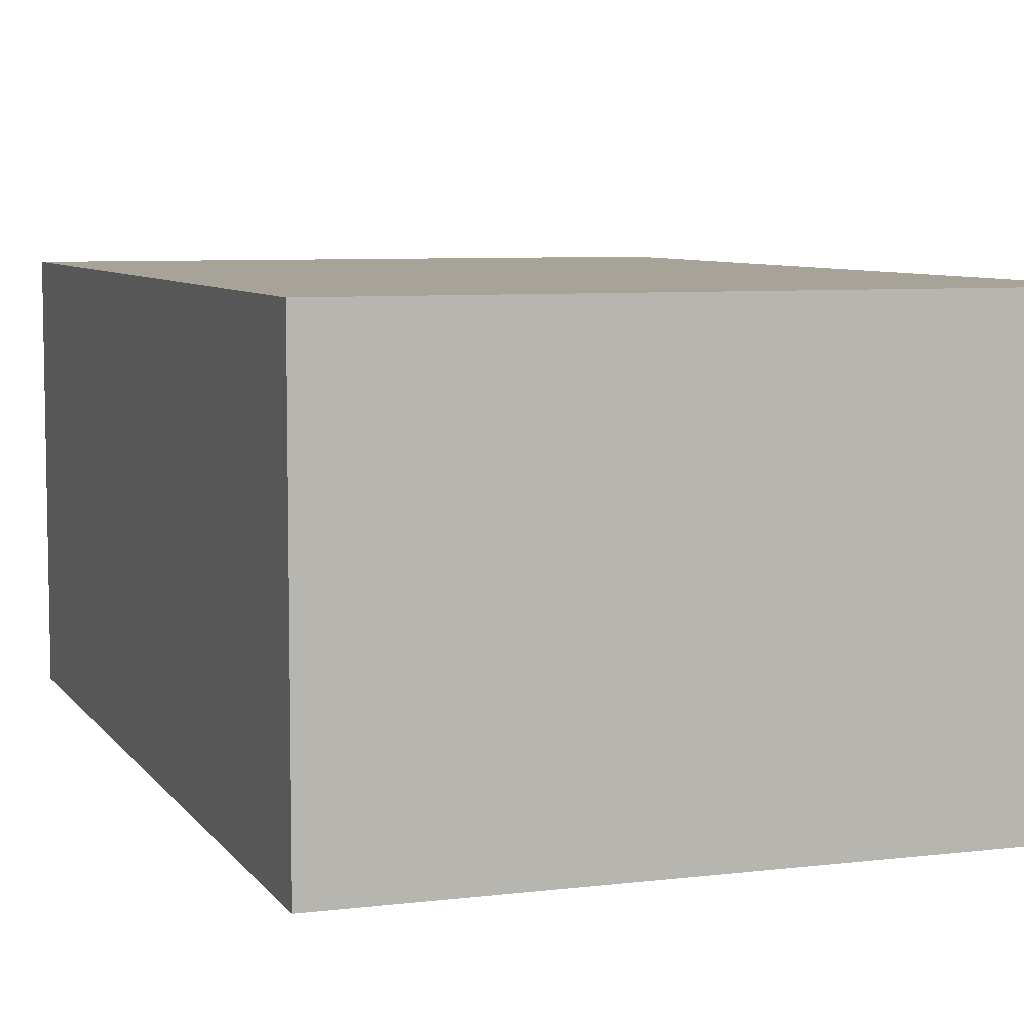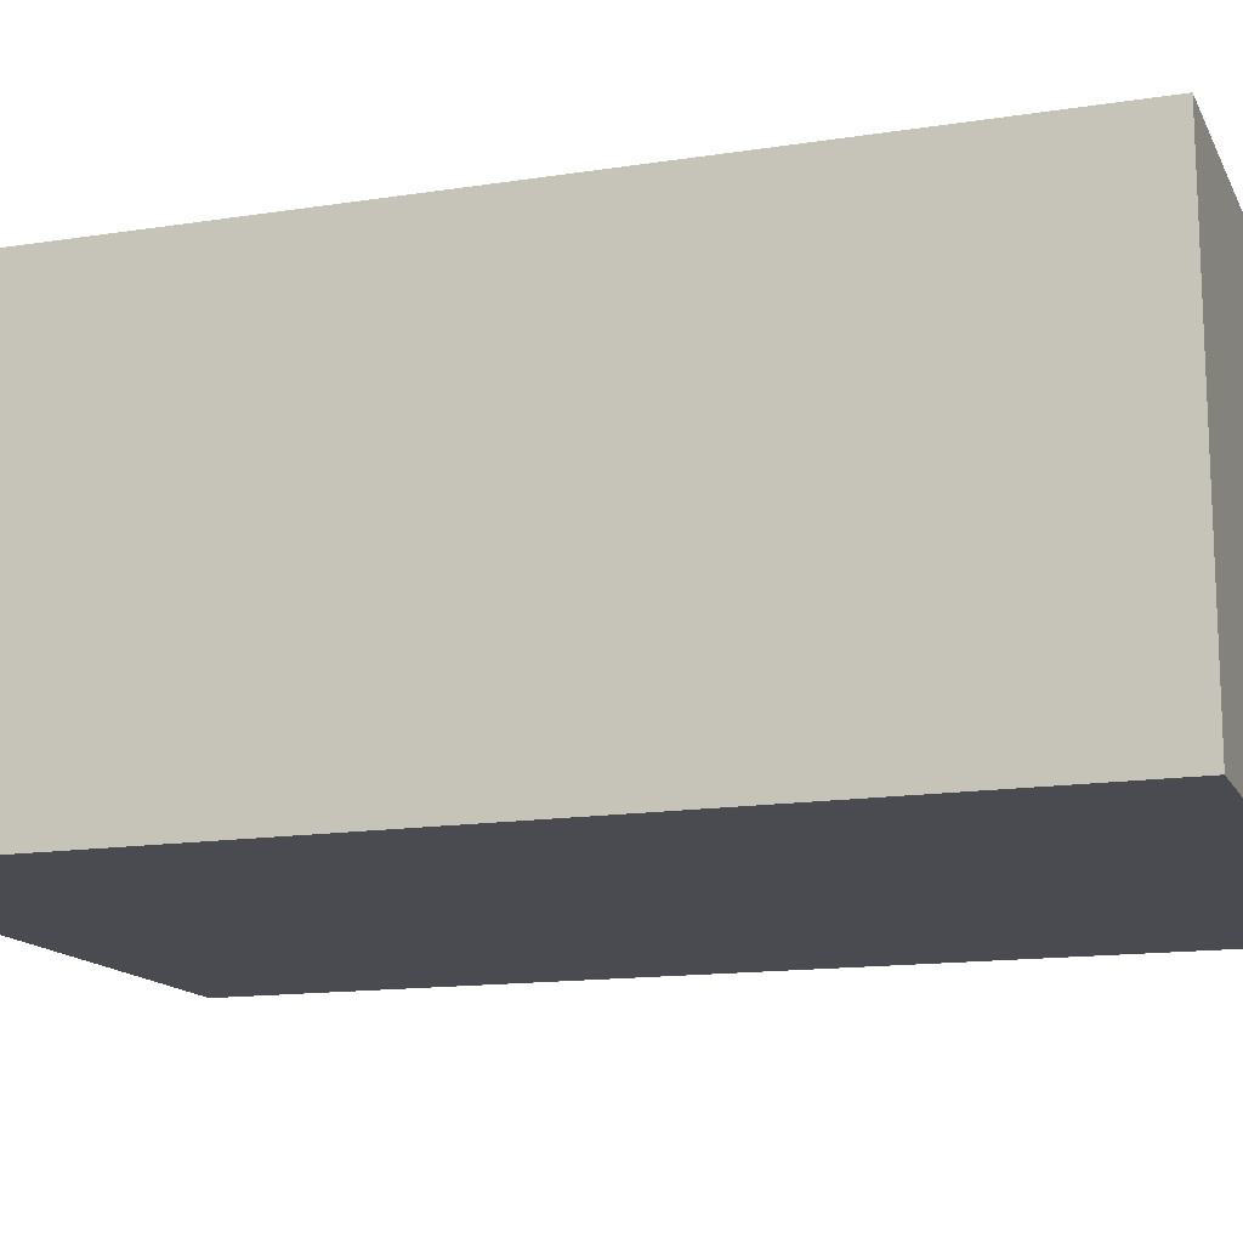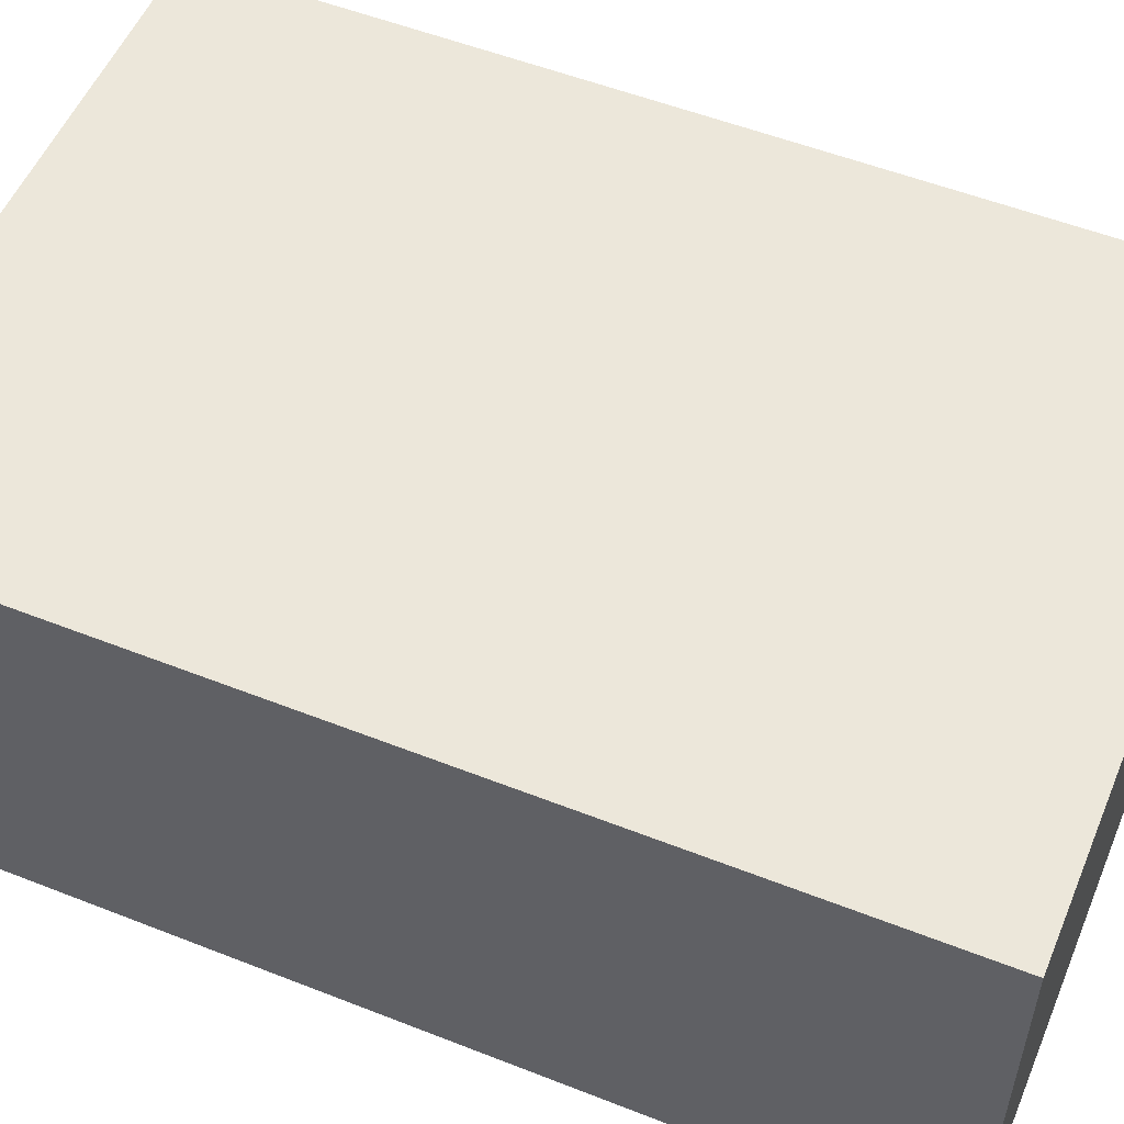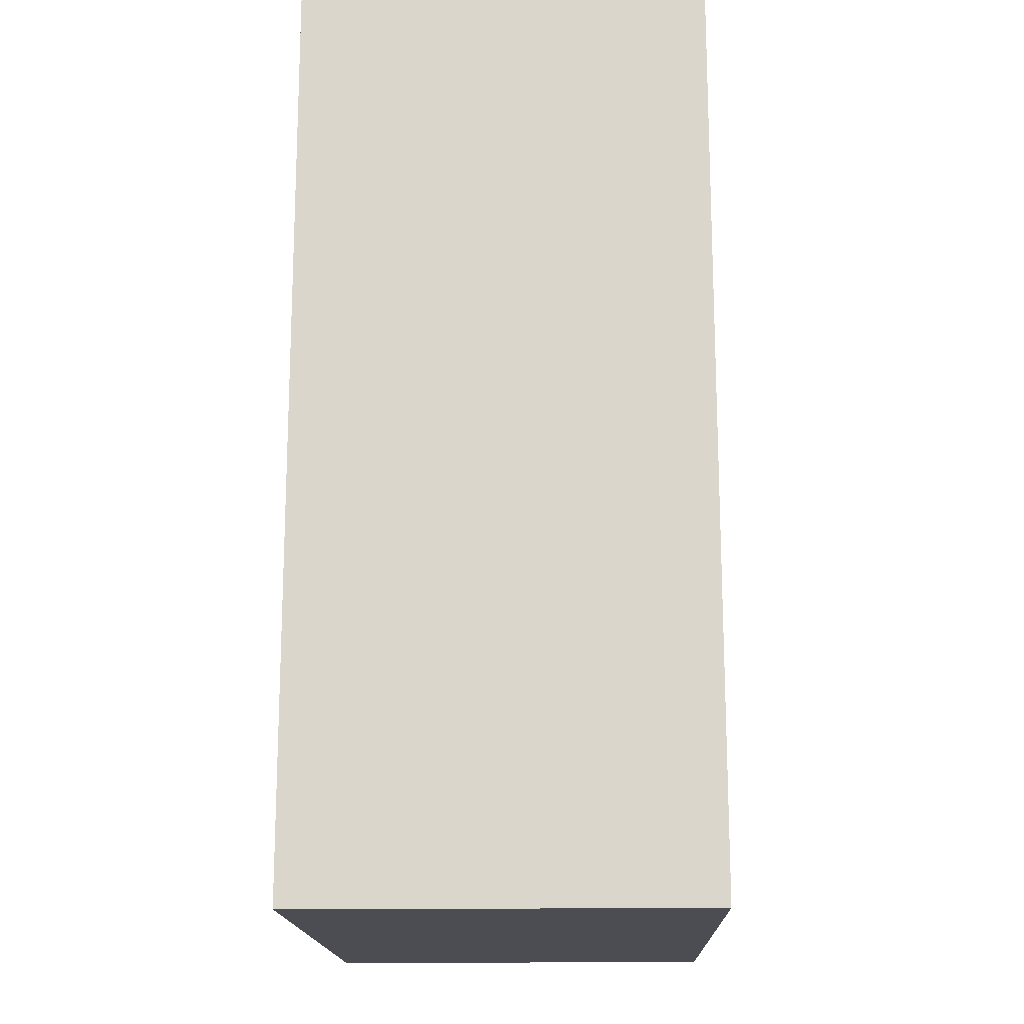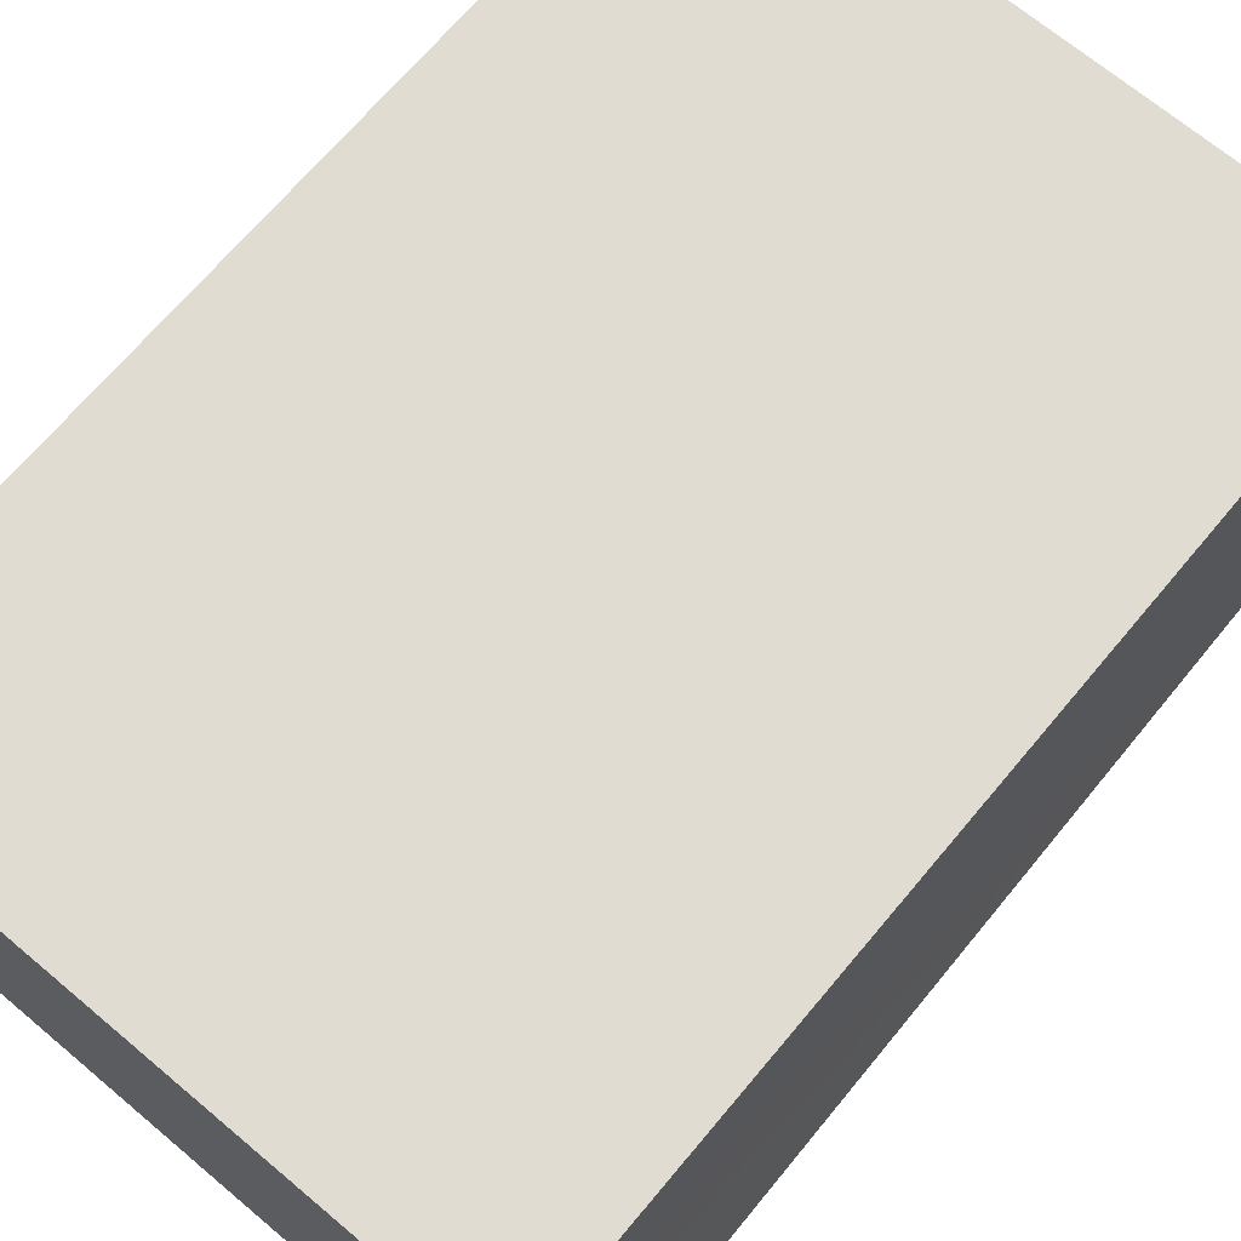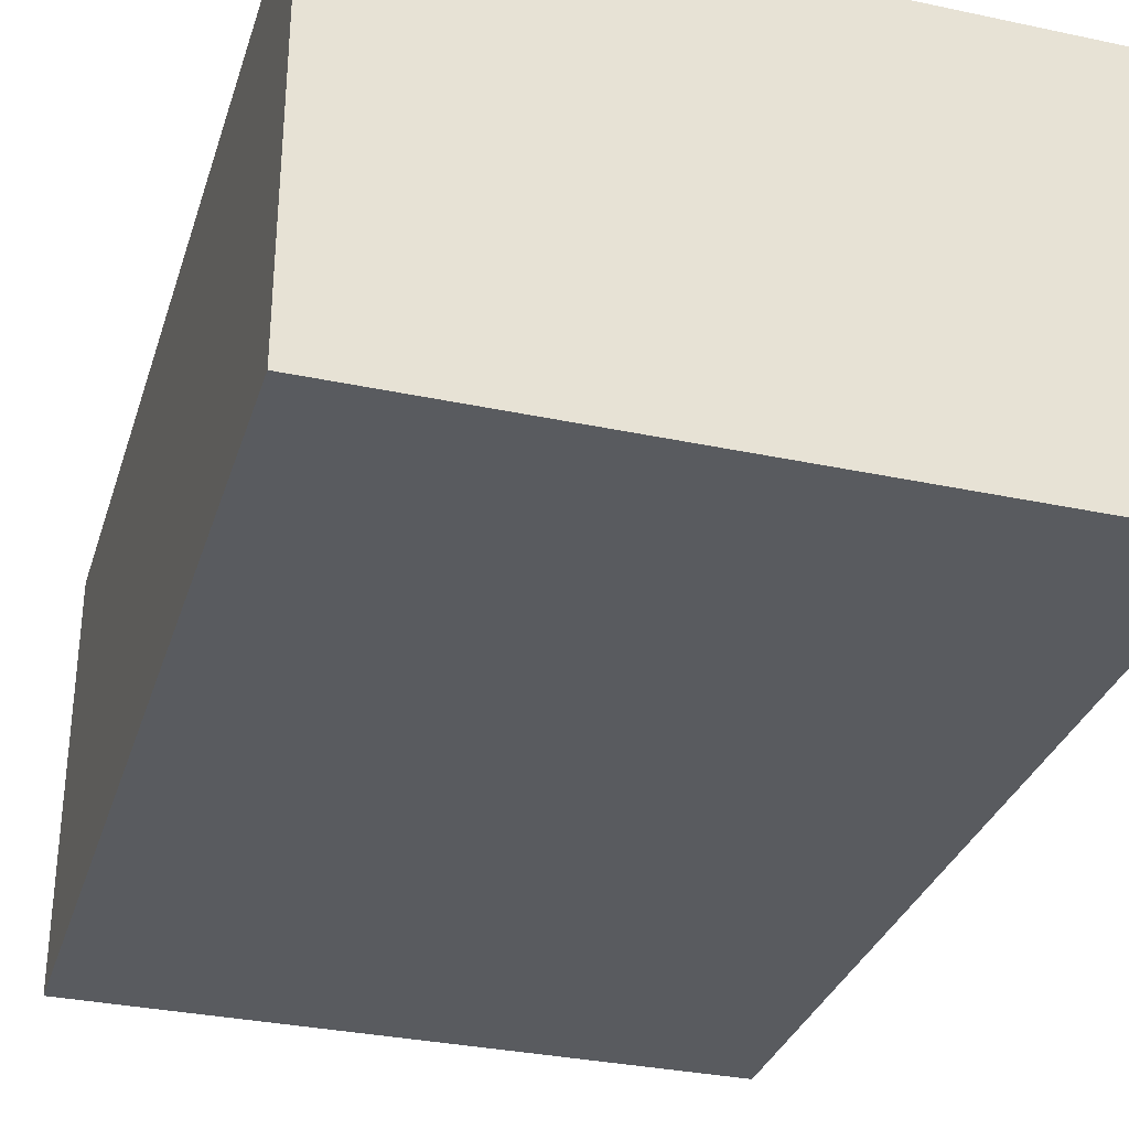
<metadata>
{"format":"obj","ext":"obj","renderer":"f3d","projection":"perspective","resolution":1024,"background":"white","views":[{"elev":6.8,"azim":160.5,"up":"+Z"},{"elev":-14.5,"azim":108.7,"up":"+Z"},{"elev":54.0,"azim":112.7,"up":"+Z"},{"elev":-16.4,"azim":91.7,"up":"+Y"},{"elev":69.3,"azim":-140.0,"up":"+Z"},{"elev":-32.5,"azim":163.5,"up":"+Z"}]}
</metadata>
<code>
g pb_Mesh302894
v -73.63 -2.026e-05 -0.0001072
v -83.13 -2.236e-05 -0.0001207
v -73.63 14.12 -9.539e-05
v -83.13 14.12 -0.000109
v -83.13 -2.236e-05 -0.0001207
v -83.25 -2.377e-05 -6.25
v -83.13 14.12 -0.000109
v -83.38 14.12 -6.25
v -83.25 -2.377e-05 -6.25
v -73.62 -1.34e-05 -6.25
v -83.38 14.12 -6.25
v -73.63 14.12 -6.25
v -73.62 -1.34e-05 -6.25
v -73.63 -2.026e-05 -0.0001072
v -73.63 14.12 -6.25
v -73.63 14.12 -9.539e-05
v -73.63 14.12 -9.539e-05
v -83.13 14.12 -0.000109
v -73.63 14.12 -6.25
v -83.38 14.12 -6.25
v -73.62 -1.34e-05 -6.25
v -83.25 -2.377e-05 -6.25
v -73.63 -2.026e-05 -0.0001072
v -83.13 -2.236e-05 -0.0001207
g pb_Mesh302894_0
g pb_Mesh302894_1
f 3 2 1
f 3 4 2
f 7 6 5
f 7 8 6
f 11 10 9
f 11 12 10
f 15 14 13
f 15 16 14
f 19 18 17
f 19 20 18
f 23 22 21
f 23 24 22

</code>
